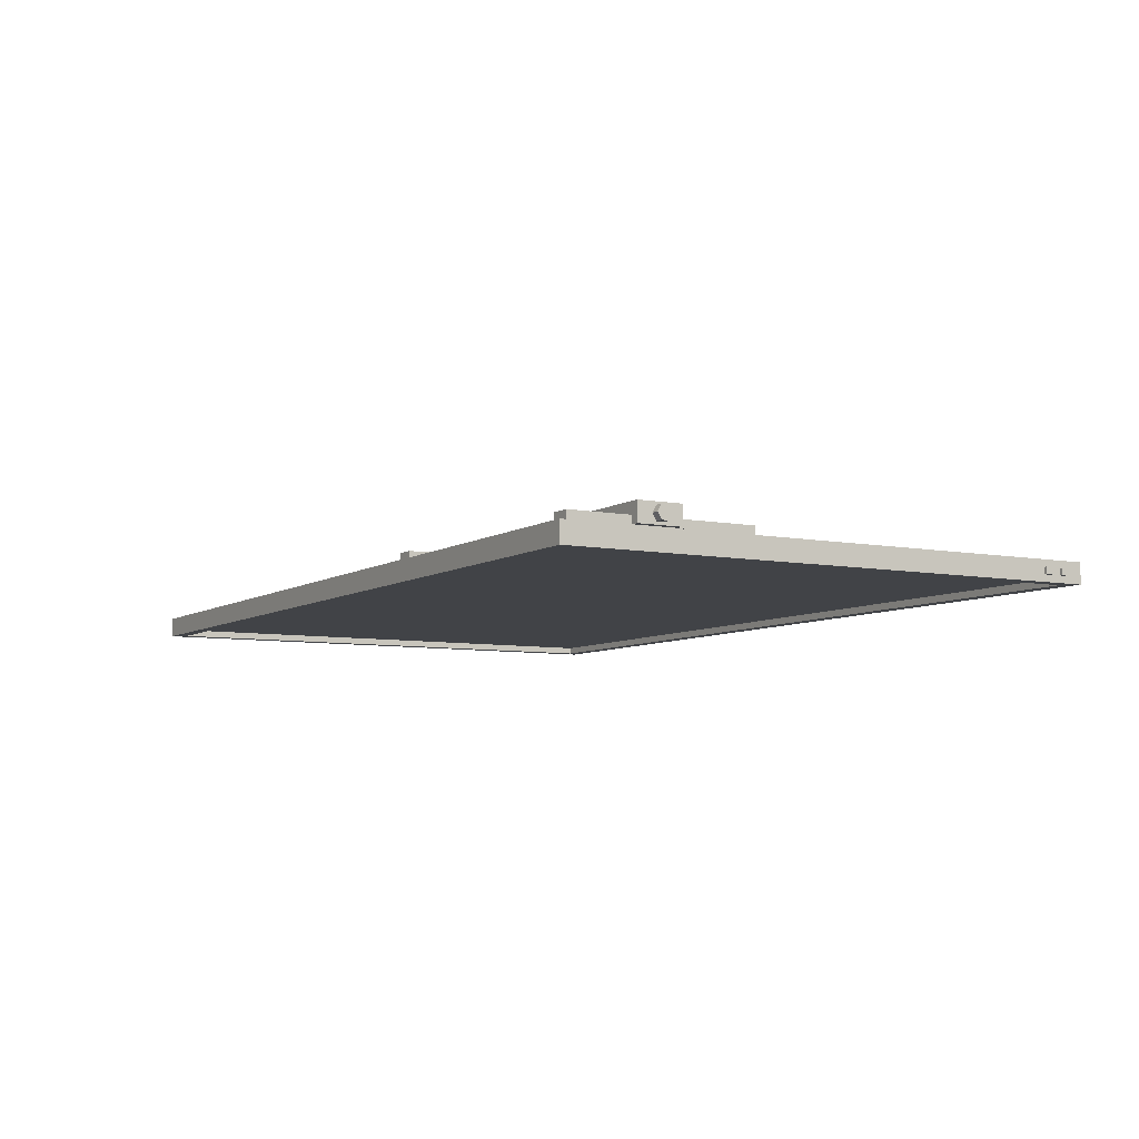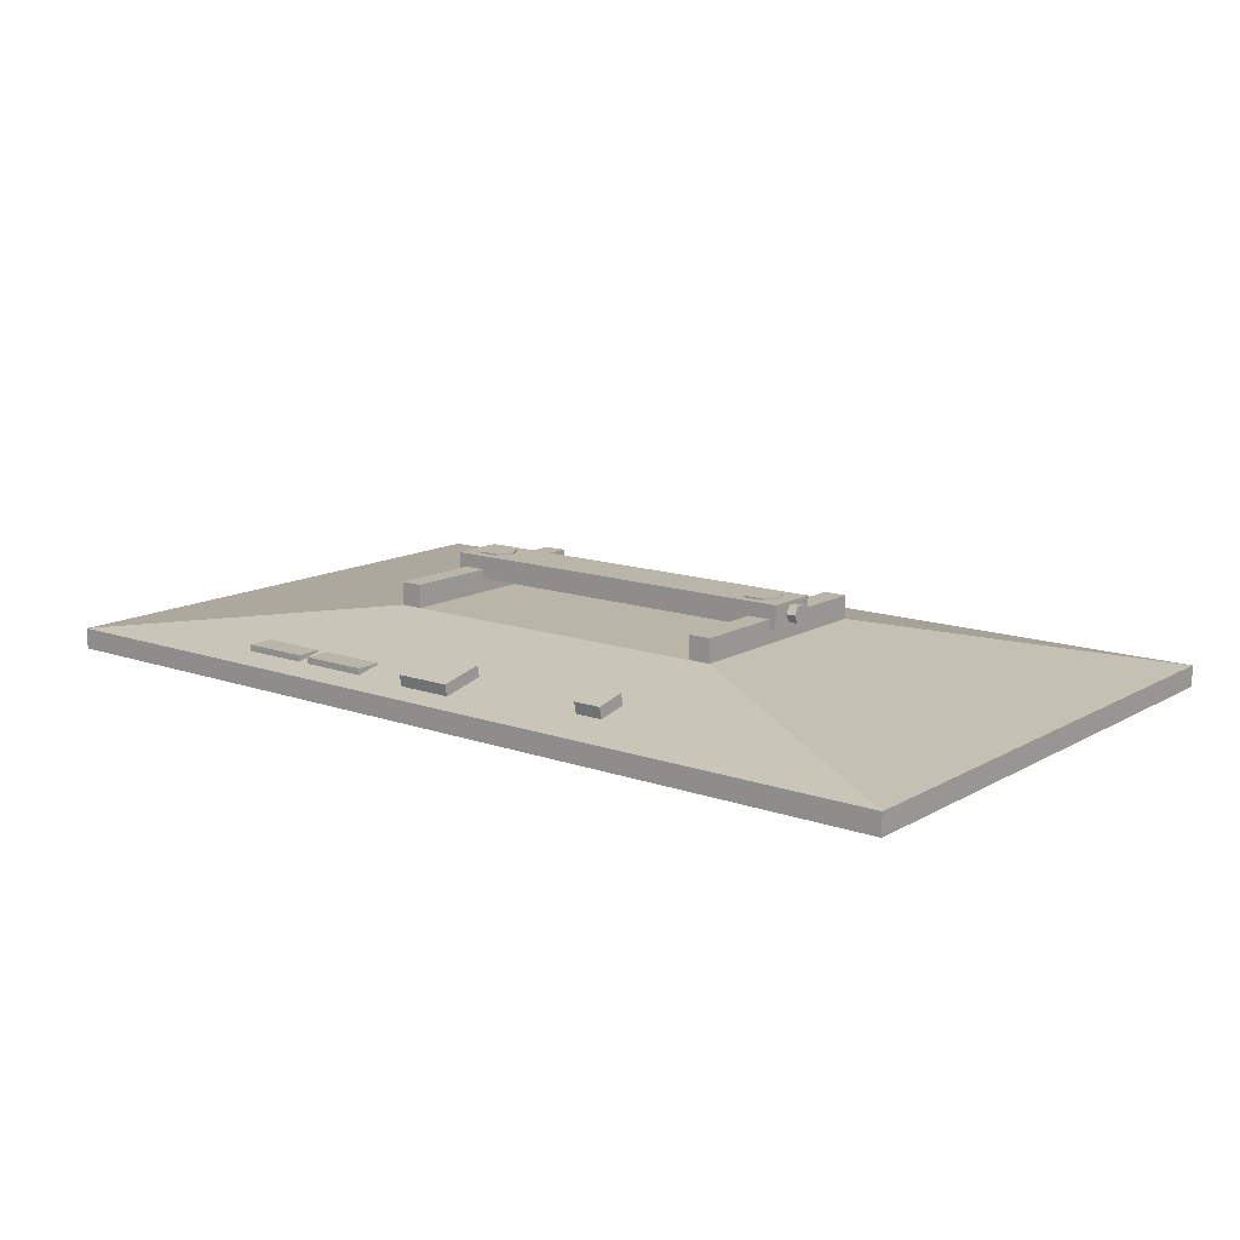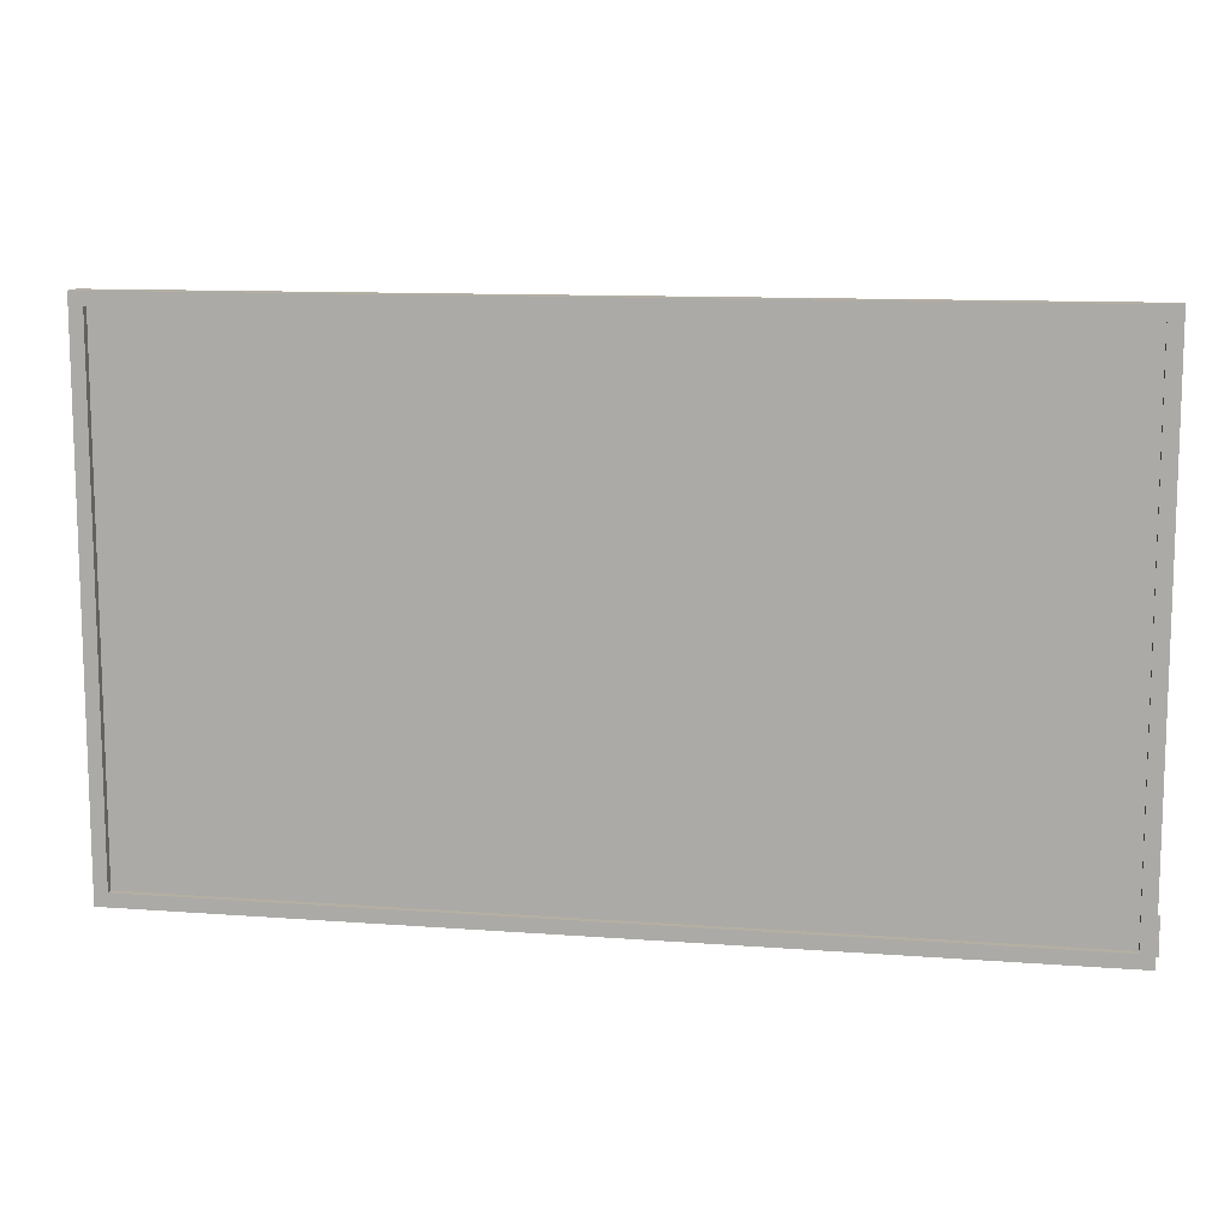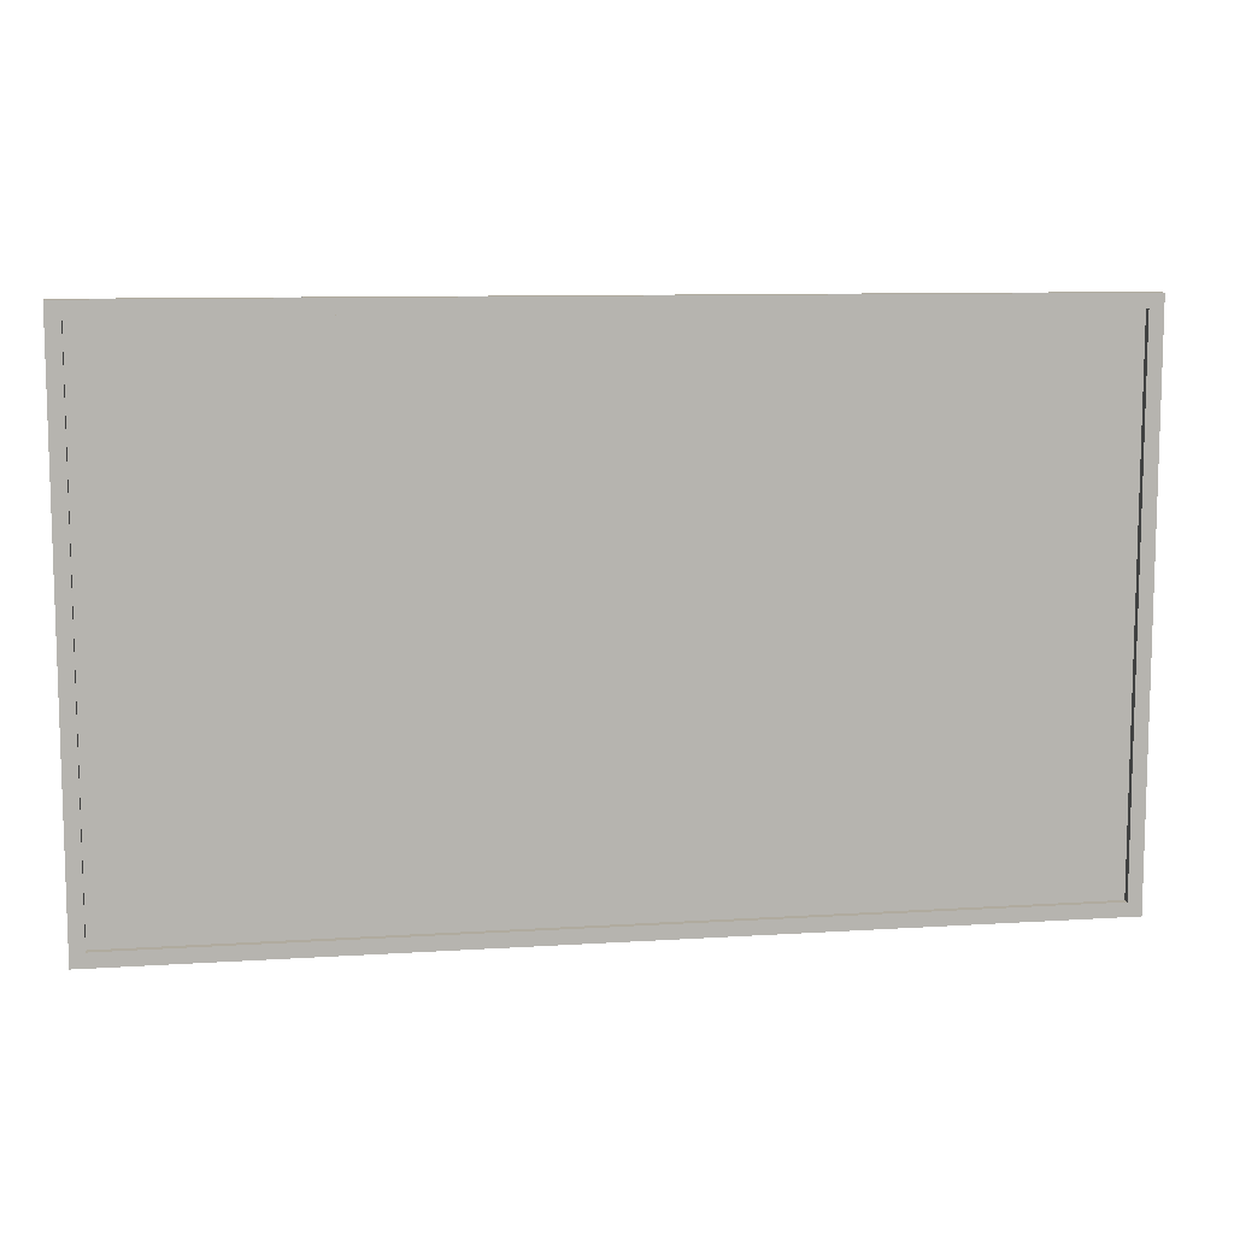
<metadata>
{"format":"obj","ext":"obj","renderer":"f3d","projection":"perspective","resolution":1024,"background":"white","views":[{"elev":-7.0,"azim":60.2,"up":"+Y"},{"elev":13.4,"azim":-141.6,"up":"+Y"},{"elev":11.3,"azim":10.5,"up":"+Z"},{"elev":9.7,"azim":-9.4,"up":"+Z"}]}
</metadata>
<code>
g Screen
v -0.875 0.2563 0.08
v 0.888 0.2563 0.08
v 0.888 0.2217 0.06
v -0.875 0.2217 0.06
v -0.875 0.2217 0.06
v 0.888 0.2217 0.06
v 0.888 0.2217 0.02
v -0.875 0.2217 0.02
v -0.875 0.2217 0.02
v 0.888 0.2217 0.02
v 0.888 0.2563 -4.067e-07
v -0.875 0.2563 1.894e-07
v -0.875 0.2563 1.894e-07
v 0.888 0.2563 -4.067e-07
v 0.888 0.2909 0.02
v -0.875 0.2909 0.02
v -0.875 0.2909 0.02
v 0.888 0.2909 0.02
v 0.888 0.2909 0.06
v -0.875 0.2909 0.06
v -0.875 0.2909 0.06
v 0.888 0.2909 0.06
v 0.888 0.2563 0.08
v -0.875 0.2563 0.08
v 0.888 0.2217 0.02
v 0.888 0.2217 0.06
v 0.888 0.2563 0.08
v 0.888 0.2563 -4.067e-07
v 0.888 0.2909 0.02
v 0.888 0.2909 0.06
v -0.875 0.2563 0.08
v -0.875 0.2217 0.06
v -0.875 0.2217 0.02
v -0.875 0.2563 1.894e-07
v -0.875 0.2909 0.06
v -0.875 0.2909 0.02
v 0.63 0.2563 0.04
v 0.63 0.3126 0.04
v 0.6725 0.3126 0.1136
v 0.6725 0.2563 0.1136
v 0.6725 0.2563 0.1136
v 0.6725 0.3126 0.1136
v 0.7575 0.3126 0.1136
v 0.7575 0.2563 0.1136
v 0.7575 0.2563 0.1136
v 0.7575 0.3126 0.1136
v 0.8 0.3126 0.04
v 0.8 0.2563 0.04
v 0.8 0.2563 0.04
v 0.8 0.3126 0.04
v 0.7575 0.3126 -0.03361
v 0.7575 0.2563 -0.03361
v 0.7575 0.2563 -0.03361
v 0.7575 0.3126 -0.03361
v 0.6725 0.3126 -0.03361
v 0.6725 0.2563 -0.03361
v 0.6725 0.2563 -0.03361
v 0.6725 0.3126 -0.03361
v 0.63 0.3126 0.04
v 0.63 0.2563 0.04
v 0.63 0.3126 0.04
v 0.6725 0.3126 -0.03361
v 0.7575 0.3126 -0.03361
v 0.8 0.3126 0.04
v 0.6725 0.3126 0.1136
v 0.7575 0.3126 0.1136
v 0.8 0.2563 0.04
v 0.7575 0.2563 -0.03361
v 0.6725 0.2563 -0.03361
v 0.63 0.2563 0.04
v 0.7575 0.2563 0.1136
v 0.6725 0.2563 0.1136
v -0.78 0.2563 0.04
v -0.78 0.3126 0.04
v -0.7375 0.3126 0.1136
v -0.7375 0.2563 0.1136
v -0.7375 0.2563 0.1136
v -0.7375 0.3126 0.1136
v -0.6525 0.3126 0.1136
v -0.6525 0.2563 0.1136
v -0.6525 0.2563 0.1136
v -0.6525 0.3126 0.1136
v -0.61 0.3126 0.04
v -0.61 0.2563 0.04
v -0.61 0.2563 0.04
v -0.61 0.3126 0.04
v -0.6525 0.3126 -0.03361
v -0.6525 0.2563 -0.03361
v -0.6525 0.2563 -0.03361
v -0.6525 0.3126 -0.03361
v -0.7375 0.3126 -0.03361
v -0.7375 0.2563 -0.03361
v -0.7375 0.2563 -0.03361
v -0.7375 0.3126 -0.03361
v -0.78 0.3126 0.04
v -0.78 0.2563 0.04
v -0.78 0.3126 0.04
v -0.7375 0.3126 -0.03361
v -0.6525 0.3126 -0.03361
v -0.61 0.3126 0.04
v -0.7375 0.3126 0.1136
v -0.6525 0.3126 0.1136
v -0.61 0.2563 0.04
v -0.6525 0.2563 -0.03361
v -0.7375 0.2563 -0.03361
v -0.78 0.2563 0.04
v -0.6525 0.2563 0.1136
v -0.7375 0.2563 0.1136
v 0.8066 0.2463 -0.474
v 0.8066 0.1463 -0.474
v 0.8066 0.1463 0.476
v 0.8066 0.2463 0.476
v 0.7066 0.1463 0.476
v 0.7066 0.1463 -0.474
v 0.7066 0.2463 -0.474
v 0.7066 0.2463 0.476
v 0.8066 0.1463 0.476
v 0.8066 0.1463 -0.474
v 0.7066 0.1463 -0.474
v 0.7066 0.1463 0.476
v 0.7066 0.2463 -0.474
v 0.8066 0.2463 -0.474
v 0.8066 0.2463 0.476
v 0.7066 0.2463 0.476
v 0.7066 0.1463 -0.474
v 0.8066 0.1463 -0.474
v 0.8066 0.2463 -0.474
v 0.7066 0.2463 -0.474
v 0.8066 0.2463 0.476
v 0.8066 0.1463 0.476
v 0.7066 0.1463 0.476
v 0.7066 0.2463 0.476
v 1.965 -0.06369 -1.135
v -1.965 -0.06369 -1.135
v -1.965 -0.06369 1.135
v 1.965 -0.06369 1.135
v -0.7066 0.2463 -0.474
v -0.7066 0.1463 -0.474
v -0.7066 0.1463 0.476
v -0.7066 0.2463 0.476
v -0.8066 0.1463 0.476
v -0.8066 0.1463 -0.474
v -0.8066 0.2463 -0.474
v -0.8066 0.2463 0.476
v -0.7066 0.1463 0.476
v -0.7066 0.1463 -0.474
v -0.8066 0.1463 -0.474
v -0.8066 0.1463 0.476
v -0.8066 0.2463 -0.474
v -0.7066 0.2463 -0.474
v -0.7066 0.2463 0.476
v -0.8066 0.2463 0.476
v -0.8066 0.1463 -0.474
v -0.7066 0.1463 -0.474
v -0.7066 0.2463 -0.474
v -0.8066 0.2463 -0.474
v -0.7066 0.2463 0.476
v -0.7066 0.1463 0.476
v -0.8066 0.1463 0.476
v -0.8066 0.2463 0.476
v 2.035 -0.06369 -1.155
v 2.025 -0.06369 -1.155
v 2.025 -0.06369 -1.085
v 2.035 -0.06369 -1.085
v 2.025 -0.03369 -1.085
v 2.025 -0.03369 -1.155
v 2.035 -0.03369 -1.155
v 2.035 -0.03369 -1.085
v 2.025 -0.06369 -1.085
v 2.025 -0.06369 -1.155
v 2.025 -0.03369 -1.155
v 2.025 -0.03369 -1.085
v 2.035 -0.03369 -1.155
v 2.035 -0.06369 -1.155
v 2.035 -0.06369 -1.085
v 2.035 -0.03369 -1.085
v 2.025 -0.03369 -1.155
v 2.025 -0.06369 -1.155
v 2.035 -0.06369 -1.155
v 2.035 -0.03369 -1.155
v 2.035 -0.06369 -1.085
v 2.025 -0.06369 -1.085
v 2.025 -0.03369 -1.085
v 2.035 -0.03369 -1.085
v 2.035 -0.06369 -1.075
v 2.025 -0.06369 -1.075
v 2.025 -0.06369 -1.005
v 2.035 -0.06369 -1.005
v 2.025 -0.03369 -1.005
v 2.025 -0.03369 -1.075
v 2.035 -0.03369 -1.075
v 2.035 -0.03369 -1.005
v 2.025 -0.06369 -1.005
v 2.025 -0.06369 -1.075
v 2.025 -0.03369 -1.075
v 2.025 -0.03369 -1.005
v 2.035 -0.03369 -1.075
v 2.035 -0.06369 -1.075
v 2.035 -0.06369 -1.005
v 2.035 -0.03369 -1.005
v 2.025 -0.03369 -1.075
v 2.025 -0.06369 -1.075
v 2.035 -0.06369 -1.075
v 2.035 -0.03369 -1.075
v 2.035 -0.06369 -1.005
v 2.025 -0.06369 -1.005
v 2.025 -0.03369 -1.005
v 2.035 -0.03369 -1.005
v 1.095 0.04631 -1.085
v 1.095 -0.003691 -1.085
v 1.095 -0.003691 -0.975
v 1.095 0.04631 -0.975
v 0.805 -0.003691 -0.975
v 0.805 -0.003691 -1.085
v 0.805 0.04631 -1.085
v 0.805 0.04631 -0.975
v 1.095 -0.003691 -0.975
v 1.095 -0.003691 -1.085
v 0.805 -0.003691 -1.085
v 0.805 -0.003691 -0.975
v 0.805 0.04631 -1.085
v 1.095 0.04631 -1.085
v 1.095 0.04631 -0.975
v 0.805 0.04631 -0.975
v 0.805 -0.003691 -1.085
v 1.095 -0.003691 -1.085
v 1.095 0.04631 -1.085
v 0.805 0.04631 -1.085
v 1.095 0.04631 -0.975
v 1.095 -0.003691 -0.975
v 0.805 -0.003691 -0.975
v 0.805 0.04631 -0.975
v 0.755 0.04631 -1.085
v 0.755 -0.003691 -1.085
v 0.755 -0.003691 -0.975
v 0.755 0.04631 -0.975
v 0.465 -0.003691 -0.975
v 0.465 -0.003691 -1.085
v 0.465 0.04631 -1.085
v 0.465 0.04631 -0.975
v 0.755 -0.003691 -0.975
v 0.755 -0.003691 -1.085
v 0.465 -0.003691 -1.085
v 0.465 -0.003691 -0.975
v 0.465 0.04631 -1.085
v 0.755 0.04631 -1.085
v 0.755 0.04631 -0.975
v 0.465 0.04631 -0.975
v 0.465 -0.003691 -1.085
v 0.755 -0.003691 -1.085
v 0.755 0.04631 -1.085
v 0.465 0.04631 -1.085
v 0.755 0.04631 -0.975
v 0.755 -0.003691 -0.975
v 0.465 -0.003691 -0.975
v 0.465 0.04631 -0.975
v -0.6 0.08363 -1.035
v -0.6 0.03468 -1.024
v -0.6 0.06123 -0.8971
v -0.6 0.1102 -0.9073
v -0.72 0.06123 -0.8971
v -0.72 0.03468 -1.024
v -0.72 0.08363 -1.035
v -0.72 0.1102 -0.9073
v -0.6 0.06123 -0.8971
v -0.6 0.03468 -1.024
v -0.72 0.03468 -1.024
v -0.72 0.06123 -0.8971
v -0.72 0.08363 -1.035
v -0.6 0.08363 -1.035
v -0.6 0.1102 -0.9073
v -0.72 0.1102 -0.9073
v -0.72 0.03468 -1.024
v -0.6 0.03468 -1.024
v -0.6 0.08363 -1.035
v -0.72 0.08363 -1.035
v -0.6 0.1102 -0.9073
v -0.6 0.06123 -0.8971
v -0.72 0.06123 -0.8971
v -0.72 0.1102 -0.9073
v -0.1052 0.03411 1.014
v -0.1052 0.04441 1.016
v 0.1052 0.04441 1.016
v 0.1052 0.03411 1.014
v 0.1052 0.03411 1.014
v 0.1052 0.04441 1.016
v 0.2103 0.0816 0.8376
v 0.2103 0.07131 0.8355
v 0.2103 0.07131 0.8355
v 0.2103 0.0816 0.8376
v 0.1052 0.1188 0.6593
v 0.1052 0.1085 0.6572
v 0.1052 0.1085 0.6572
v 0.1052 0.1188 0.6593
v -0.1052 0.1188 0.6593
v -0.1052 0.1085 0.6572
v -0.1052 0.1085 0.6572
v -0.1052 0.1188 0.6593
v -0.2103 0.0816 0.8376
v -0.2103 0.07131 0.8355
v -0.2103 0.07131 0.8355
v -0.2103 0.0816 0.8376
v -0.1052 0.04441 1.016
v -0.1052 0.03411 1.014
v -0.2103 0.0816 0.8376
v -0.1052 0.1188 0.6593
v 0.1052 0.1188 0.6593
v 0.2103 0.0816 0.8376
v -0.1052 0.04441 1.016
v 0.1052 0.04441 1.016
v 0.2103 0.07131 0.8355
v 0.1052 0.1085 0.6572
v -0.1052 0.1085 0.6572
v -0.2103 0.07131 0.8355
v 0.1052 0.03411 1.014
v -0.1052 0.03411 1.014
v -2.025 -0.09369 -1.195
v -2.025 -0.003692 -1.195
v -2.025 -0.003691 1.195
v -2.025 -0.09369 1.195
v 2.025 -0.003692 1.195
v 2.025 -0.003693 -1.195
v 2.025 -0.09369 -1.195
v 2.025 -0.09369 1.195
v -0.8066 0.1463 -0.476
v -2.025 -0.003692 -1.195
v 2.025 -0.003693 -1.195
v 0.8066 0.1463 -0.476
v 2.025 -0.003693 -1.195
v -2.025 -0.003692 -1.195
v -2.025 -0.09369 -1.195
v 2.025 -0.09369 -1.195
v -2.025 -0.09369 1.195
v -2.025 -0.003691 1.195
v 2.025 -0.003692 1.195
v 2.025 -0.09369 1.195
v -1.965 -0.06369 -1.135
v -1.965 -0.09369 -1.135
v -1.965 -0.09369 1.135
v -1.965 -0.06369 1.135
v -1.965 -0.06369 1.135
v -1.965 -0.09369 1.135
v 1.965 -0.09369 1.135
v 1.965 -0.06369 1.135
v 1.965 -0.06369 1.135
v 1.965 -0.09369 1.135
v 1.965 -0.09369 -1.135
v 1.965 -0.06369 -1.135
v 1.965 -0.06369 -1.135
v 1.965 -0.09369 -1.135
v -1.965 -0.09369 -1.135
v -1.965 -0.06369 -1.135
v 0.8066 0.1463 -0.476
v 2.025 -0.003693 -1.195
v 2.025 -0.003692 1.195
v 0.8066 0.1463 0.476
v 0.8066 0.1463 0.476
v 2.025 -0.003692 1.195
v -2.025 -0.003691 1.195
v -0.8066 0.1463 0.476
v -0.8066 0.1463 0.476
v -2.025 -0.003691 1.195
v -2.025 -0.003692 -1.195
v -0.8066 0.1463 -0.476
v 0.845 0.3063 -0.075
v 0.845 0.2063 -0.075
v 0.845 0.2063 0.155
v 0.845 0.3063 0.155
v -0.835 0.2063 0.155
v -0.835 0.2063 -0.075
v -0.835 0.3063 -0.075
v -0.835 0.3063 0.155
v 0.845 0.2063 0.155
v 0.845 0.2063 -0.075
v -0.835 0.2063 -0.075
v -0.835 0.2063 0.155
v -0.835 0.3063 -0.075
v 0.845 0.3063 -0.075
v 0.845 0.3063 0.155
v -0.835 0.3063 0.155
v -0.835 0.2063 -0.075
v 0.845 0.2063 -0.075
v 0.845 0.3063 -0.075
v -0.835 0.3063 -0.075
v 0.845 0.3063 0.155
v 0.845 0.2063 0.155
v -0.835 0.2063 0.155
v -0.835 0.3063 0.155
v -1.965 -0.09369 -1.135
v -2.025 -0.09369 -1.195
v -2.025 -0.09369 1.195
v -1.965 -0.09369 1.135
v 1.965 -0.09369 -1.135
v 2.025 -0.09369 1.195
v 2.025 -0.09369 -1.195
v 1.965 -0.09369 1.135
v -0.8066 0.1463 0.476
v -0.8066 0.1463 -0.476
v 0.8066 0.1463 -0.476
v 0.8066 0.1463 0.476
v 0.22 0.06609 -1.107
v 0.22 0.01714 -1.097
v 0.22 0.05594 -0.911
v 0.22 0.1049 -0.9212
v -0.02 0.05594 -0.911
v -0.02 0.01714 -1.097
v -0.02 0.06609 -1.107
v -0.02 0.1049 -0.9212
v 0.22 0.05594 -0.911
v 0.22 0.01714 -1.097
v -0.02 0.01714 -1.097
v -0.02 0.05594 -0.911
v -0.02 0.06609 -1.107
v 0.22 0.06609 -1.107
v 0.22 0.1049 -0.9212
v -0.02 0.1049 -0.9212
v -0.02 0.01714 -1.097
v 0.22 0.01714 -1.097
v 0.22 0.06609 -1.107
v -0.02 0.06609 -1.107
v 0.22 0.1049 -0.9212
v 0.22 0.05594 -0.911
v -0.02 0.05594 -0.911
v -0.02 0.1049 -0.9212
g Screen_0
f 3 2 1
f 4 3 1
f 7 6 5
f 8 7 5
f 11 10 9
f 12 11 9
f 15 14 13
f 16 15 13
f 19 18 17
f 20 19 17
f 23 22 21
f 24 23 21
f 27 26 25
f 25 28 27
f 28 29 27
f 29 30 27
f 33 32 31
f 31 34 33
f 31 35 34
f 35 36 34
f 39 38 37
f 40 39 37
f 43 42 41
f 44 43 41
f 47 46 45
f 48 47 45
f 51 50 49
f 52 51 49
f 55 54 53
f 56 55 53
f 59 58 57
f 60 59 57
f 63 62 61
f 61 64 63
f 61 65 64
f 65 66 64
f 69 68 67
f 67 70 69
f 67 71 70
f 71 72 70
f 75 74 73
f 76 75 73
f 79 78 77
f 80 79 77
f 83 82 81
f 84 83 81
f 87 86 85
f 88 87 85
f 91 90 89
f 92 91 89
f 95 94 93
f 96 95 93
f 99 98 97
f 97 100 99
f 97 101 100
f 101 102 100
f 105 104 103
f 103 106 105
f 103 107 106
f 107 108 106
g Screen_1
f 111 110 109
f 112 111 109
f 115 114 113
f 116 115 113
f 119 118 117
f 120 119 117
f 123 122 121
f 124 123 121
f 127 126 125
f 128 127 125
f 131 130 129
f 132 131 129
f 135 134 133
f 136 135 133
f 139 138 137
f 140 139 137
f 143 142 141
f 144 143 141
f 147 146 145
f 148 147 145
f 151 150 149
f 152 151 149
f 155 154 153
f 156 155 153
f 159 158 157
f 160 159 157
f 163 162 161
f 164 163 161
f 167 166 165
f 168 167 165
f 171 170 169
f 172 171 169
f 175 174 173
f 176 175 173
f 179 178 177
f 180 179 177
f 183 182 181
f 184 183 181
f 187 186 185
f 188 187 185
f 191 190 189
f 192 191 189
f 195 194 193
f 196 195 193
f 199 198 197
f 200 199 197
f 203 202 201
f 204 203 201
f 207 206 205
f 208 207 205
f 211 210 209
f 212 211 209
f 215 214 213
f 216 215 213
f 219 218 217
f 220 219 217
f 223 222 221
f 224 223 221
f 227 226 225
f 228 227 225
f 231 230 229
f 232 231 229
f 235 234 233
f 236 235 233
f 239 238 237
f 240 239 237
f 243 242 241
f 244 243 241
f 247 246 245
f 248 247 245
f 251 250 249
f 252 251 249
f 255 254 253
f 256 255 253
f 259 258 257
f 260 259 257
f 263 262 261
f 264 263 261
f 267 266 265
f 268 267 265
f 271 270 269
f 272 271 269
f 275 274 273
f 276 275 273
f 279 278 277
f 280 279 277
f 283 282 281
f 284 283 281
f 287 286 285
f 288 287 285
f 291 290 289
f 292 291 289
f 295 294 293
f 296 295 293
f 299 298 297
f 300 299 297
f 303 302 301
f 304 303 301
f 307 306 305
f 305 308 307
f 305 309 308
f 309 310 308
f 313 312 311
f 311 314 313
f 311 315 314
f 315 316 314
g Screen_2
f 319 318 317
f 320 319 317
f 323 322 321
f 324 323 321
f 327 326 325
f 328 327 325
f 331 330 329
f 332 331 329
f 335 334 333
f 336 335 333
f 339 338 337
f 340 339 337
f 343 342 341
f 344 343 341
f 347 346 345
f 348 347 345
f 351 350 349
f 352 351 349
f 355 354 353
f 356 355 353
f 359 358 357
f 360 359 357
f 363 362 361
f 364 363 361
f 367 366 365
f 368 367 365
f 371 370 369
f 372 371 369
f 375 374 373
f 376 375 373
f 379 378 377
f 380 379 377
f 383 382 381
f 384 383 381
f 387 386 385
f 388 387 385
f 391 390 389
f 392 391 389
f 389 390 393
f 394 391 392
f 390 395 393
f 396 394 392
f 393 395 396
f 395 394 396
g Screen_3
f 399 398 397
f 400 399 397
g Screen_4
f 403 402 401
f 404 403 401
f 407 406 405
f 408 407 405
f 411 410 409
f 412 411 409
f 415 414 413
f 416 415 413
f 419 418 417
f 420 419 417
f 423 422 421
f 424 423 421

</code>
